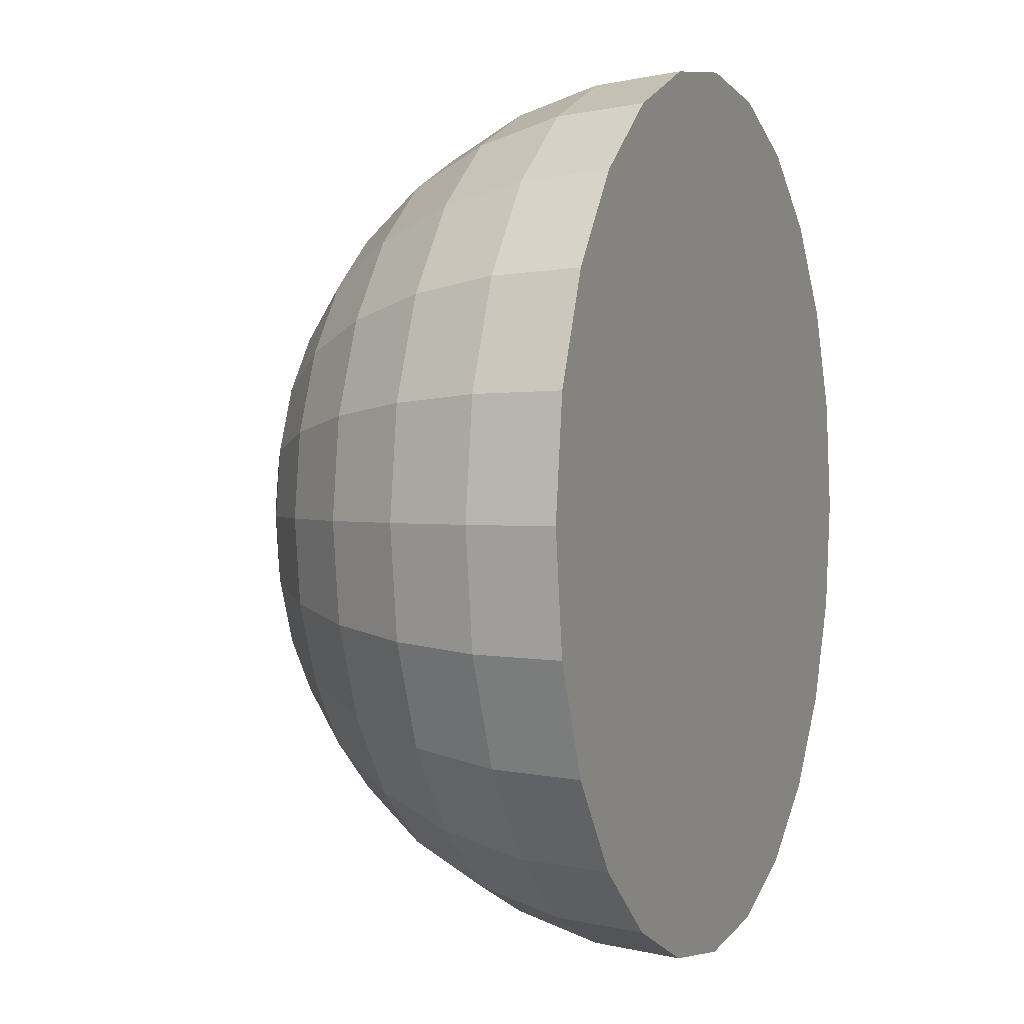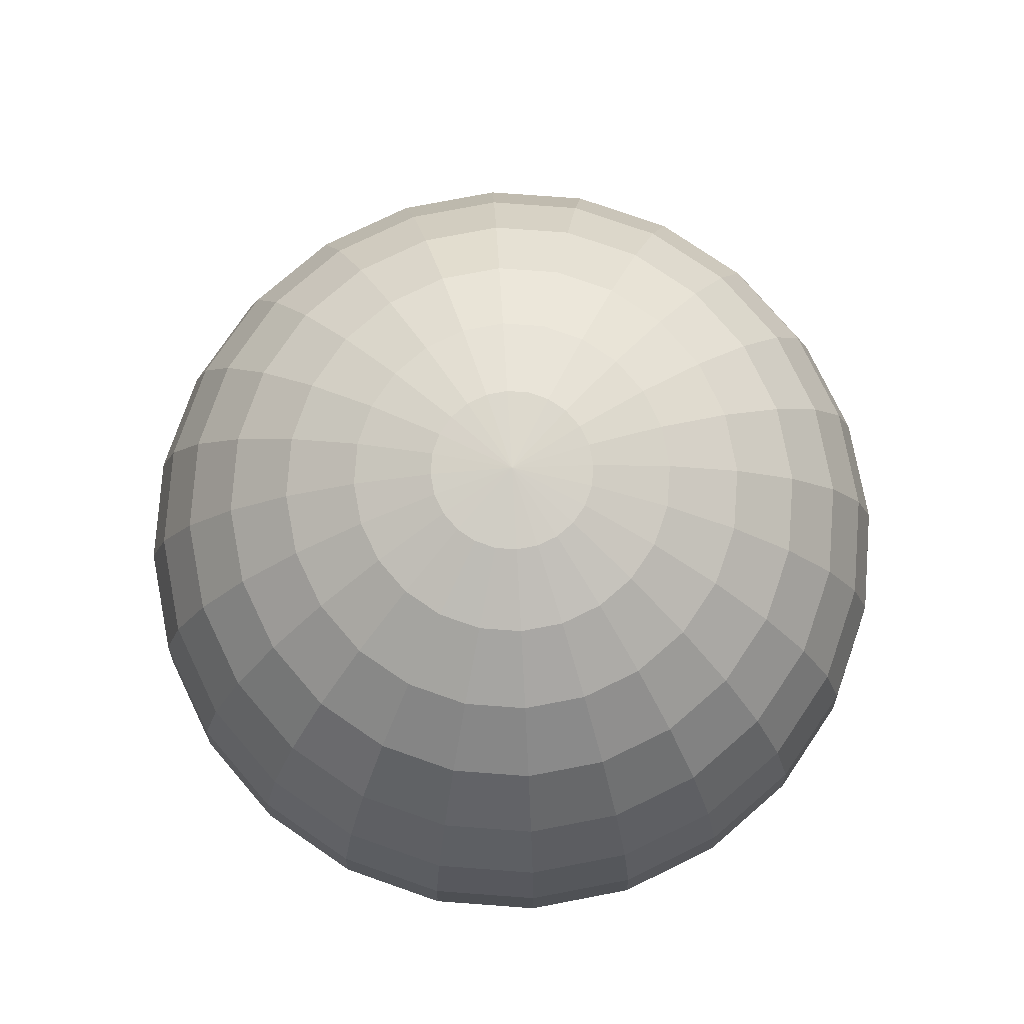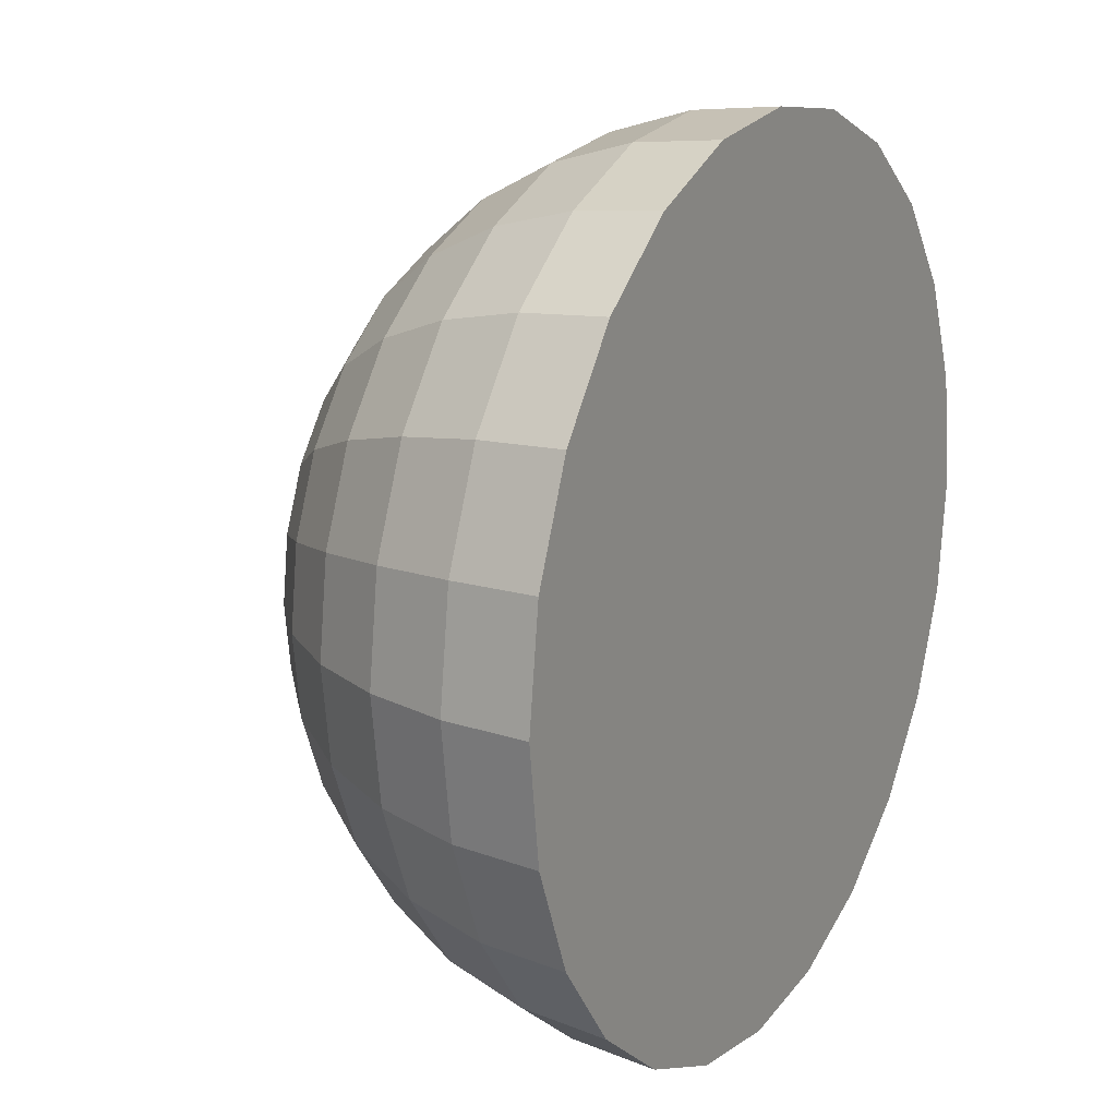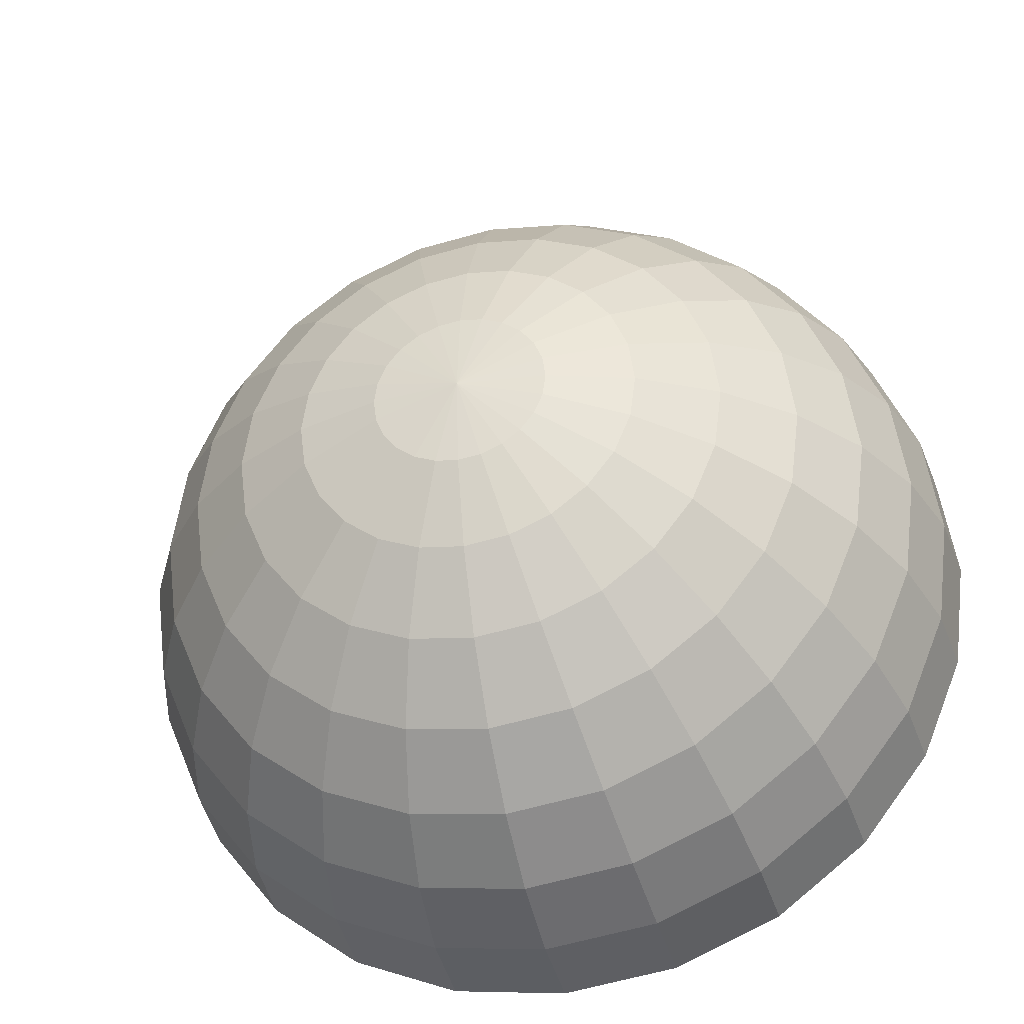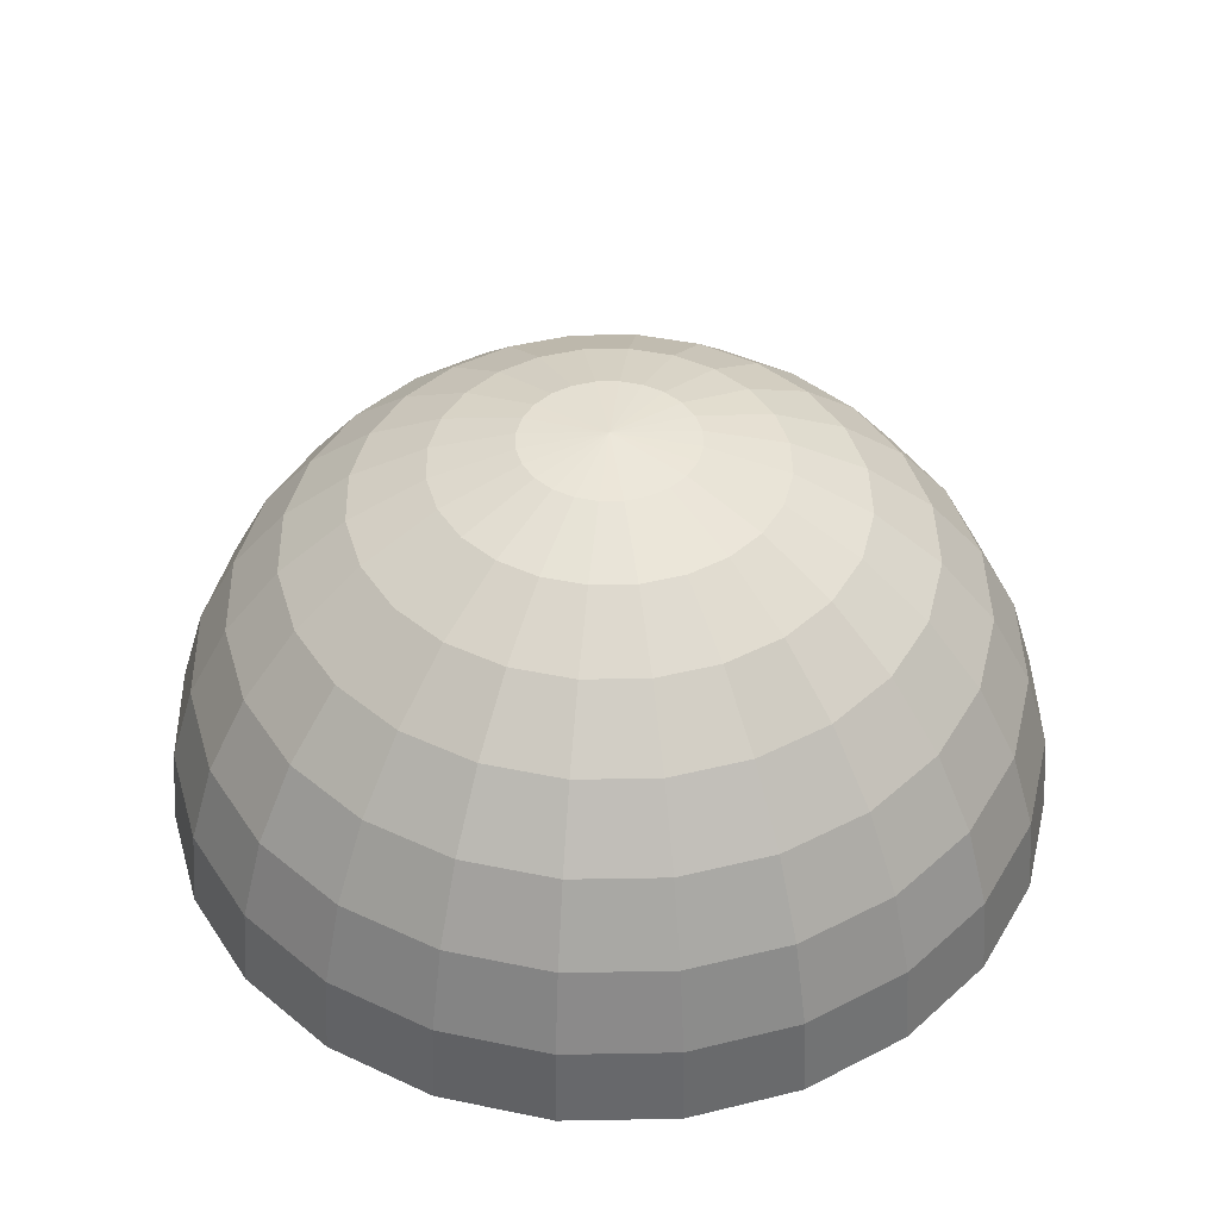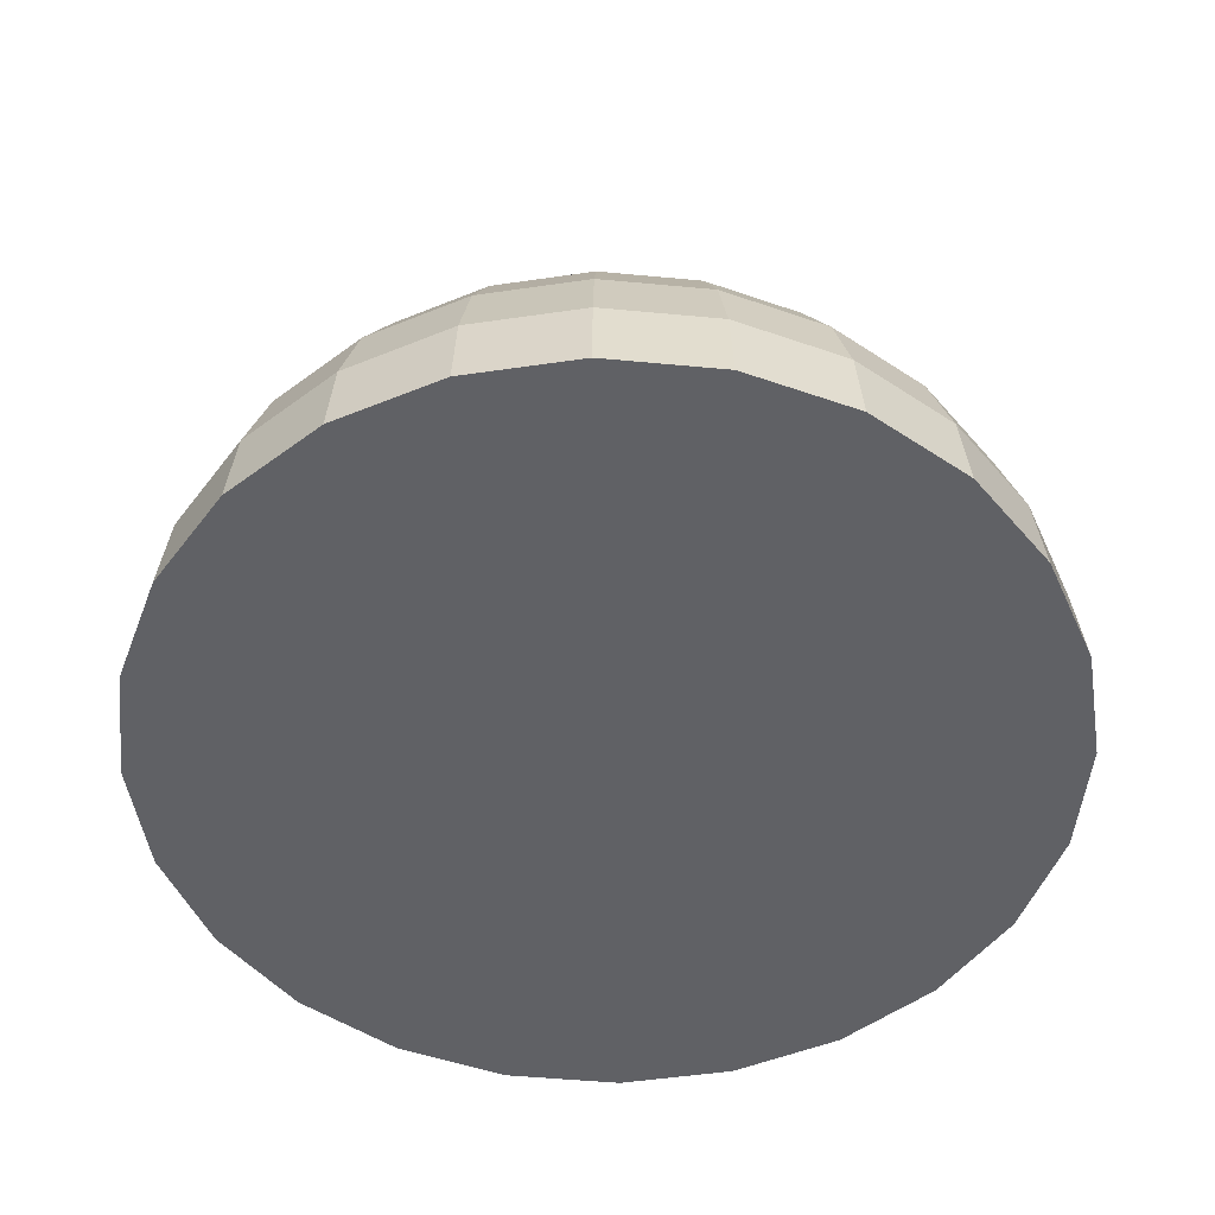
<metadata>
{"format":"obj","ext":"obj","renderer":"f3d","projection":"perspective","resolution":1024,"background":"white","views":[{"elev":1.4,"azim":-67.7,"up":"+Z"},{"elev":77.8,"azim":131.7,"up":"+Y"},{"elev":16.8,"azim":-60.8,"up":"+Z"},{"elev":-35.5,"azim":-166.0,"up":"+Z"},{"elev":43.2,"azim":126.3,"up":"+Y"},{"elev":-50.4,"azim":-163.4,"up":"+Y"}]}
</metadata>
<code>
o Head
v 0 3.672 0.1951
v 0 3.616 0.3827
v 0 3.523 0.5556
v 0 3.399 0.7071
v 0 3.247 0.8315
v 0 3.074 0.9239
v 0 2.887 0.9808
v 0 2.692 1
v -0.05049 3.672 0.1884
v -0.09905 3.616 0.3696
v -0.1438 3.523 0.5366
v -0.183 3.399 0.683
v -0.2152 3.247 0.8031
v -0.2391 3.074 0.8924
v -0.2538 2.887 0.9474
v -0.2588 2.692 0.9659
v 0 3.692 0
v -0.09755 3.672 0.169
v -0.1913 3.616 0.3314
v -0.2778 3.523 0.4811
v -0.3536 3.399 0.6124
v -0.4157 3.247 0.7201
v -0.4619 3.074 0.8001
v -0.4904 2.887 0.8494
v -0.5 2.692 0.866
v -0.1379 3.672 0.1379
v -0.2706 3.616 0.2706
v -0.3928 3.523 0.3928
v -0.5 3.399 0.5
v -0.5879 3.247 0.5879
v -0.6533 3.074 0.6533
v -0.6935 2.887 0.6935
v -0.7071 2.692 0.7071
v -0.169 3.672 0.09755
v -0.3314 3.616 0.1913
v -0.4811 3.523 0.2778
v -0.6124 3.399 0.3536
v -0.7201 3.247 0.4157
v -0.8001 3.074 0.4619
v -0.8494 2.887 0.4904
v -0.866 2.692 0.5
v -0.1884 3.672 0.05049
v -0.3696 3.616 0.09905
v -0.5366 3.523 0.1438
v -0.683 3.399 0.183
v -0.8031 3.247 0.2152
v -0.8924 3.074 0.2391
v -0.9474 2.887 0.2538
v -0.9659 2.692 0.2588
v -0.1951 3.672 0
v -0.3827 3.616 0
v -0.5556 3.523 0
v -0.7071 3.399 0
v -0.8315 3.247 0
v -0.9239 3.074 0
v -0.9808 2.887 0
v -1 2.692 0
v 0 2.692 0
v 0.05049 3.672 0.1884
v 0.09905 3.616 0.3696
v 0.1438 3.523 0.5366
v 0.183 3.399 0.683
v 0.2152 3.247 0.8031
v 0.2391 3.074 0.8924
v 0.2538 2.887 0.9474
v 0.2588 2.692 0.9659
v 0.09755 3.672 0.169
v 0.1913 3.616 0.3314
v 0.2778 3.523 0.4811
v 0.3536 3.399 0.6124
v 0.4157 3.247 0.7201
v 0.4619 3.074 0.8001
v 0.4904 2.887 0.8494
v 0.5 2.692 0.866
v 0.1379 3.672 0.1379
v 0.2706 3.616 0.2706
v 0.3928 3.523 0.3928
v 0.5 3.399 0.5
v 0.5879 3.247 0.5879
v 0.6533 3.074 0.6533
v 0.6935 2.887 0.6935
v 0.7071 2.692 0.7071
v 0.169 3.672 0.09755
v 0.3314 3.616 0.1913
v 0.4811 3.523 0.2778
v 0.6124 3.399 0.3536
v 0.7201 3.247 0.4157
v 0.8001 3.074 0.4619
v 0.8494 2.887 0.4904
v 0.866 2.692 0.5
v 0.1884 3.672 0.05049
v 0.3696 3.616 0.09905
v 0.5366 3.523 0.1438
v 0.683 3.399 0.183
v 0.8031 3.247 0.2152
v 0.8924 3.074 0.2391
v 0.9474 2.887 0.2538
v 0.9659 2.692 0.2588
v 0.1951 3.672 0
v 0.3827 3.616 0
v 0.5556 3.523 0
v 0.7071 3.399 0
v 0.8315 3.247 0
v 0.9239 3.074 0
v 0.9808 2.887 0
v 1 2.692 0
v 0 3.672 -0.1951
v 0 3.616 -0.3827
v 0 3.523 -0.5556
v 0 3.399 -0.7071
v 0 3.247 -0.8315
v 0 3.074 -0.9239
v 0 2.887 -0.9808
v 0 2.692 -1
v -0.05049 3.672 -0.1884
v -0.09905 3.616 -0.3696
v -0.1438 3.523 -0.5366
v -0.183 3.399 -0.683
v -0.2152 3.247 -0.8031
v -0.2391 3.074 -0.8924
v -0.2538 2.887 -0.9474
v -0.2588 2.692 -0.9659
v -0.09755 3.672 -0.169
v -0.1913 3.616 -0.3314
v -0.2778 3.523 -0.4811
v -0.3536 3.399 -0.6124
v -0.4157 3.247 -0.7201
v -0.4619 3.074 -0.8001
v -0.4904 2.887 -0.8494
v -0.5 2.692 -0.866
v -0.1379 3.672 -0.1379
v -0.2706 3.616 -0.2706
v -0.3928 3.523 -0.3928
v -0.5 3.399 -0.5
v -0.5879 3.247 -0.5879
v -0.6533 3.074 -0.6533
v -0.6935 2.887 -0.6935
v -0.7071 2.692 -0.7071
v -0.169 3.672 -0.09755
v -0.3314 3.616 -0.1913
v -0.4811 3.523 -0.2778
v -0.6124 3.399 -0.3536
v -0.7201 3.247 -0.4157
v -0.8001 3.074 -0.4619
v -0.8494 2.887 -0.4904
v -0.866 2.692 -0.5
v -0.1884 3.672 -0.05049
v -0.3696 3.616 -0.09905
v -0.5366 3.523 -0.1438
v -0.683 3.399 -0.183
v -0.8031 3.247 -0.2152
v -0.8924 3.074 -0.2391
v -0.9474 2.887 -0.2538
v -0.9659 2.692 -0.2588
v 0.05049 3.672 -0.1884
v 0.09905 3.616 -0.3696
v 0.1438 3.523 -0.5366
v 0.183 3.399 -0.683
v 0.2152 3.247 -0.8031
v 0.2391 3.074 -0.8924
v 0.2538 2.887 -0.9474
v 0.2588 2.692 -0.9659
v 0.09755 3.672 -0.169
v 0.1913 3.616 -0.3314
v 0.2778 3.523 -0.4811
v 0.3536 3.399 -0.6124
v 0.4157 3.247 -0.7201
v 0.4619 3.074 -0.8001
v 0.4904 2.887 -0.8494
v 0.5 2.692 -0.866
v 0.1379 3.672 -0.1379
v 0.2706 3.616 -0.2706
v 0.3928 3.523 -0.3928
v 0.5 3.399 -0.5
v 0.5879 3.247 -0.5879
v 0.6533 3.074 -0.6533
v 0.6935 2.887 -0.6935
v 0.7071 2.692 -0.7071
v 0.169 3.672 -0.09755
v 0.3314 3.616 -0.1913
v 0.4811 3.523 -0.2778
v 0.6124 3.399 -0.3536
v 0.7201 3.247 -0.4157
v 0.8001 3.074 -0.4619
v 0.8494 2.887 -0.4904
v 0.866 2.692 -0.5
v 0.1884 3.672 -0.05049
v 0.3696 3.616 -0.09905
v 0.5366 3.523 -0.1438
v 0.683 3.399 -0.183
v 0.8031 3.247 -0.2152
v 0.8924 3.074 -0.2391
v 0.9474 2.887 -0.2538
v 0.9659 2.692 -0.2588
f 6 5 13 14
f 7 6 14 15
f 8 7 15 16
f 1 17 9
f 2 1 9 10
f 3 2 10 11
f 4 3 11 12
f 5 4 12 13
f 11 10 19 20
f 12 11 20 21
f 13 12 21 22
f 14 13 22 23
f 15 14 23 24
f 16 15 24 25
f 9 17 18
f 10 9 18 19
f 24 23 31 32
f 25 24 32 33
f 18 17 26
f 19 18 26 27
f 20 19 27 28
f 21 20 28 29
f 22 21 29 30
f 23 22 30 31
f 28 27 35 36
f 29 28 36 37
f 30 29 37 38
f 31 30 38 39
f 32 31 39 40
f 33 32 40 41
f 26 17 34
f 27 26 34 35
f 40 39 47 48
f 41 40 48 49
f 34 17 42
f 35 34 42 43
f 36 35 43 44
f 37 36 44 45
f 38 37 45 46
f 39 38 46 47
f 45 44 52 53
f 46 45 53 54
f 47 46 54 55
f 48 47 55 56
f 49 48 56 57
f 42 17 50
f 43 42 50 51
f 44 43 51 52
f 25 16 8 58
f 41 33 25 58
f 57 49 41 58
f 6 64 63 5
f 7 65 64 6
f 8 66 65 7
f 1 59 17
f 2 60 59 1
f 3 61 60 2
f 4 62 61 3
f 5 63 62 4
f 61 69 68 60
f 62 70 69 61
f 63 71 70 62
f 64 72 71 63
f 65 73 72 64
f 66 74 73 65
f 59 67 17
f 60 68 67 59
f 73 81 80 72
f 74 82 81 73
f 67 75 17
f 68 76 75 67
f 69 77 76 68
f 70 78 77 69
f 71 79 78 70
f 72 80 79 71
f 77 85 84 76
f 78 86 85 77
f 79 87 86 78
f 80 88 87 79
f 81 89 88 80
f 82 90 89 81
f 75 83 17
f 76 84 83 75
f 89 97 96 88
f 90 98 97 89
f 83 91 17
f 84 92 91 83
f 85 93 92 84
f 86 94 93 85
f 87 95 94 86
f 88 96 95 87
f 94 102 101 93
f 95 103 102 94
f 96 104 103 95
f 97 105 104 96
f 98 106 105 97
f 91 99 17
f 92 100 99 91
f 93 101 100 92
f 74 58 8 66
f 90 58 74 82
f 106 58 90 98
f 112 120 119 111
f 113 121 120 112
f 114 122 121 113
f 107 115 17
f 108 116 115 107
f 109 117 116 108
f 110 118 117 109
f 111 119 118 110
f 117 125 124 116
f 118 126 125 117
f 119 127 126 118
f 120 128 127 119
f 121 129 128 120
f 122 130 129 121
f 115 123 17
f 116 124 123 115
f 129 137 136 128
f 130 138 137 129
f 123 131 17
f 124 132 131 123
f 125 133 132 124
f 126 134 133 125
f 127 135 134 126
f 128 136 135 127
f 133 141 140 132
f 134 142 141 133
f 135 143 142 134
f 136 144 143 135
f 137 145 144 136
f 138 146 145 137
f 131 139 17
f 132 140 139 131
f 145 153 152 144
f 146 154 153 145
f 139 147 17
f 140 148 147 139
f 141 149 148 140
f 142 150 149 141
f 143 151 150 142
f 144 152 151 143
f 150 53 52 149
f 151 54 53 150
f 152 55 54 151
f 153 56 55 152
f 154 57 56 153
f 147 50 17
f 148 51 50 147
f 149 52 51 148
f 130 58 114 122
f 146 58 130 138
f 57 58 146 154
f 112 111 159 160
f 113 112 160 161
f 114 113 161 162
f 107 17 155
f 108 107 155 156
f 109 108 156 157
f 110 109 157 158
f 111 110 158 159
f 157 156 164 165
f 158 157 165 166
f 159 158 166 167
f 160 159 167 168
f 161 160 168 169
f 162 161 169 170
f 155 17 163
f 156 155 163 164
f 169 168 176 177
f 170 169 177 178
f 163 17 171
f 164 163 171 172
f 165 164 172 173
f 166 165 173 174
f 167 166 174 175
f 168 167 175 176
f 173 172 180 181
f 174 173 181 182
f 175 174 182 183
f 176 175 183 184
f 177 176 184 185
f 178 177 185 186
f 171 17 179
f 172 171 179 180
f 185 184 192 193
f 186 185 193 194
f 179 17 187
f 180 179 187 188
f 181 180 188 189
f 182 181 189 190
f 183 182 190 191
f 184 183 191 192
f 190 189 101 102
f 191 190 102 103
f 192 191 103 104
f 193 192 104 105
f 194 193 105 106
f 187 17 99
f 188 187 99 100
f 189 188 100 101
f 170 162 114 58
f 186 178 170 58
f 106 194 186 58

</code>
